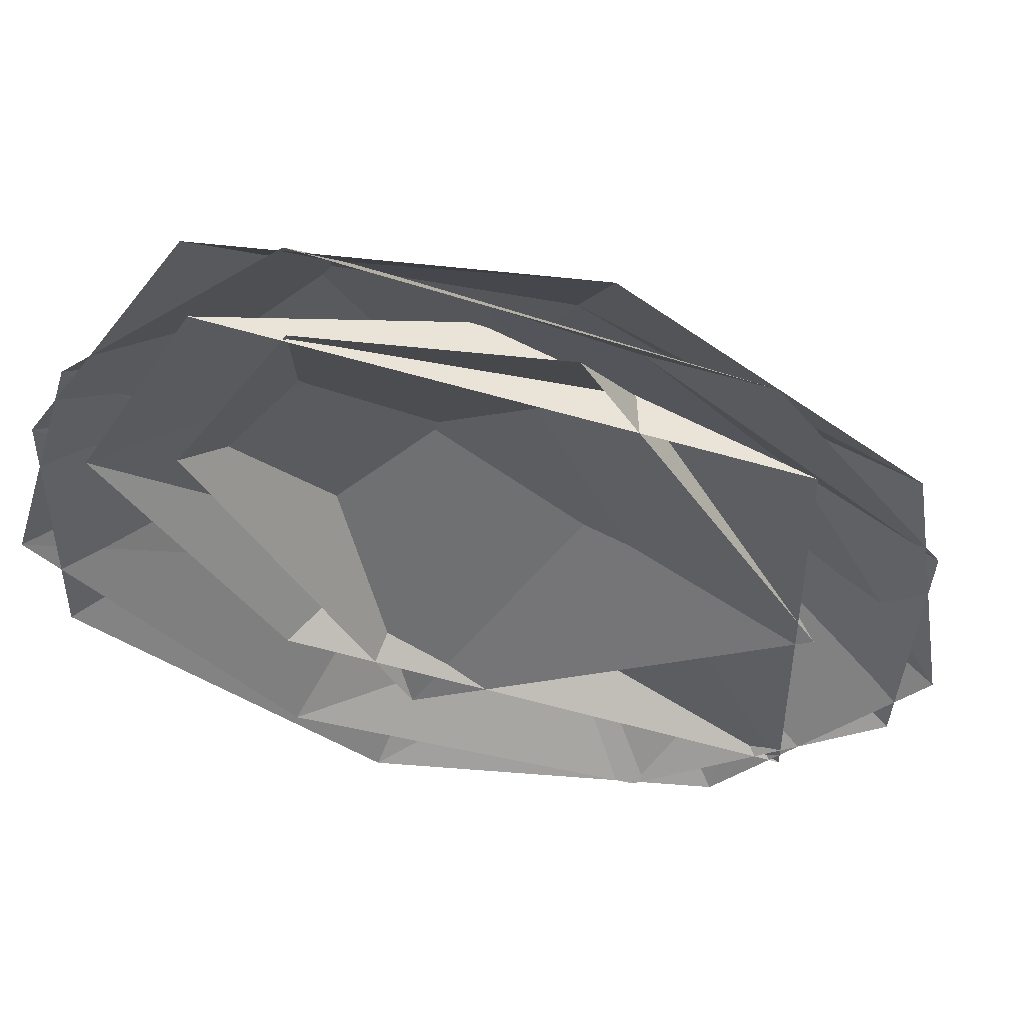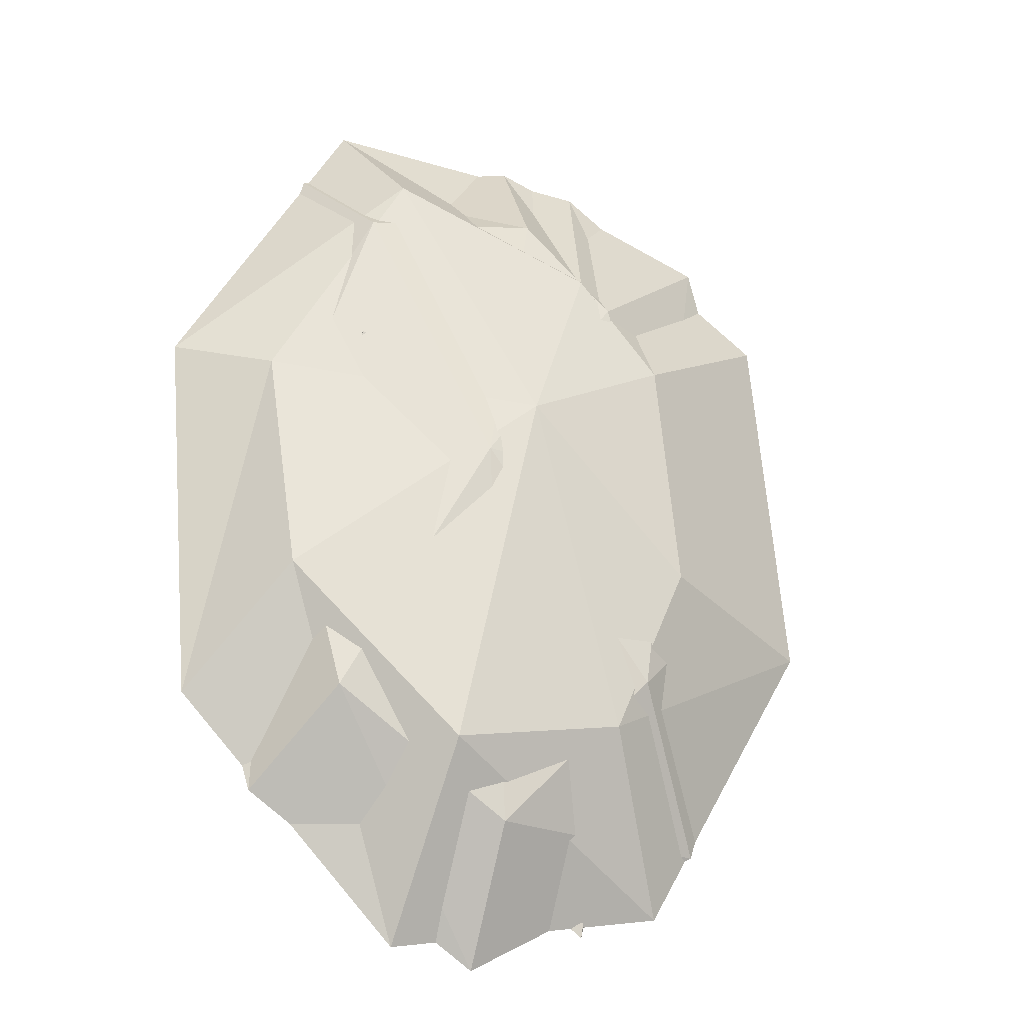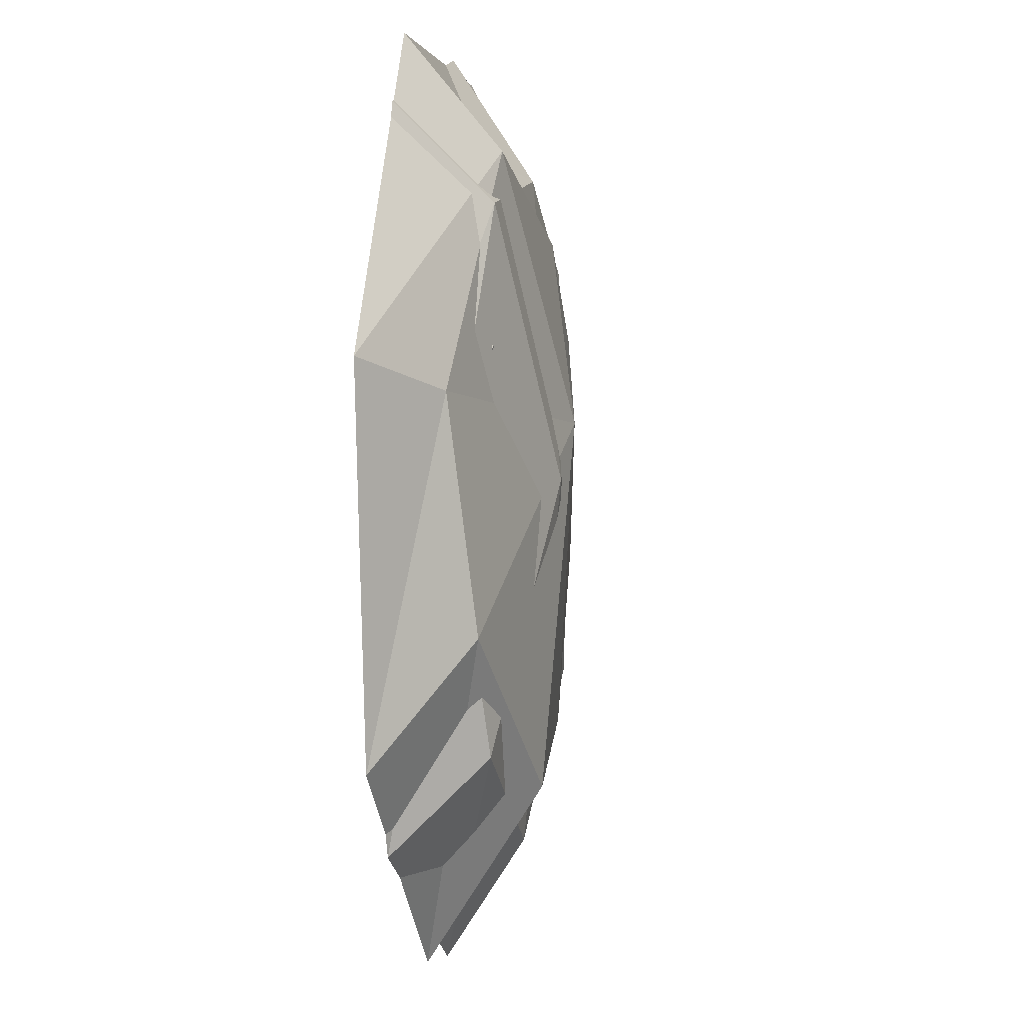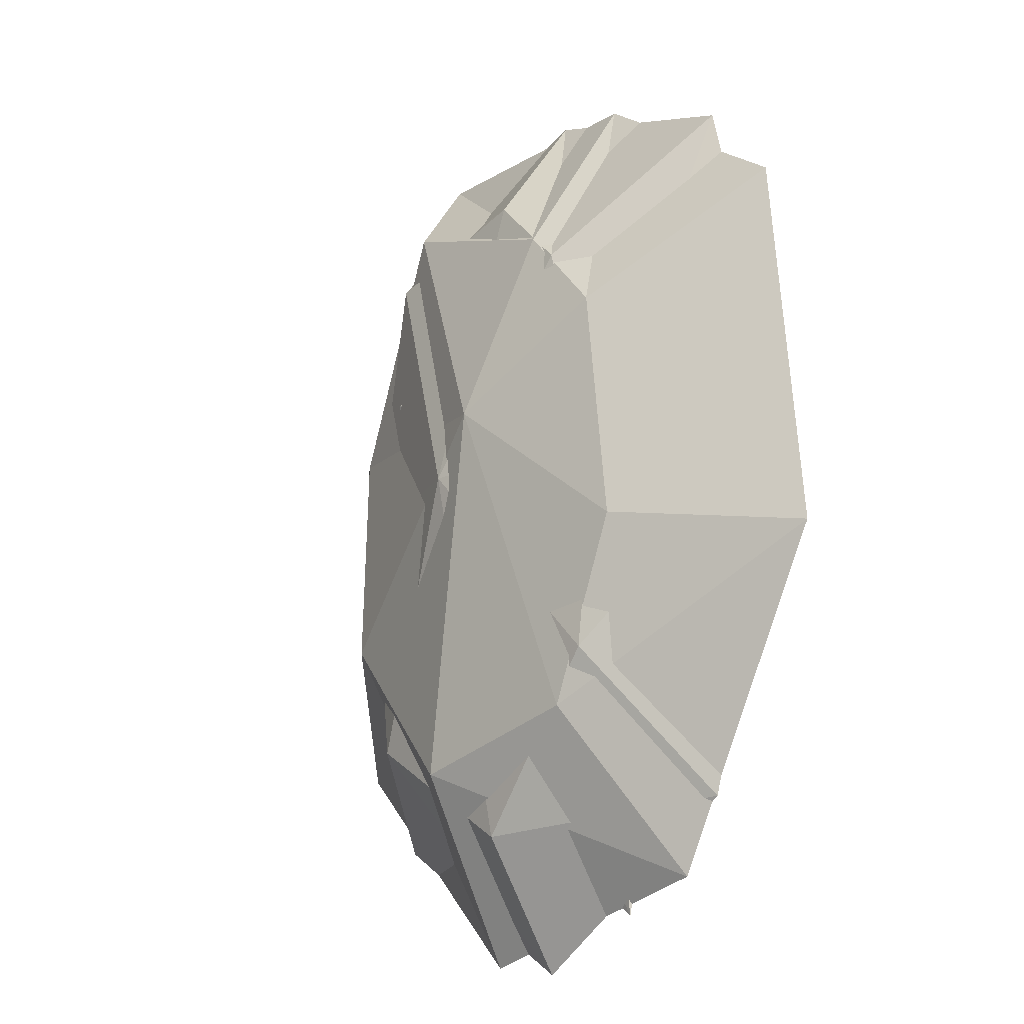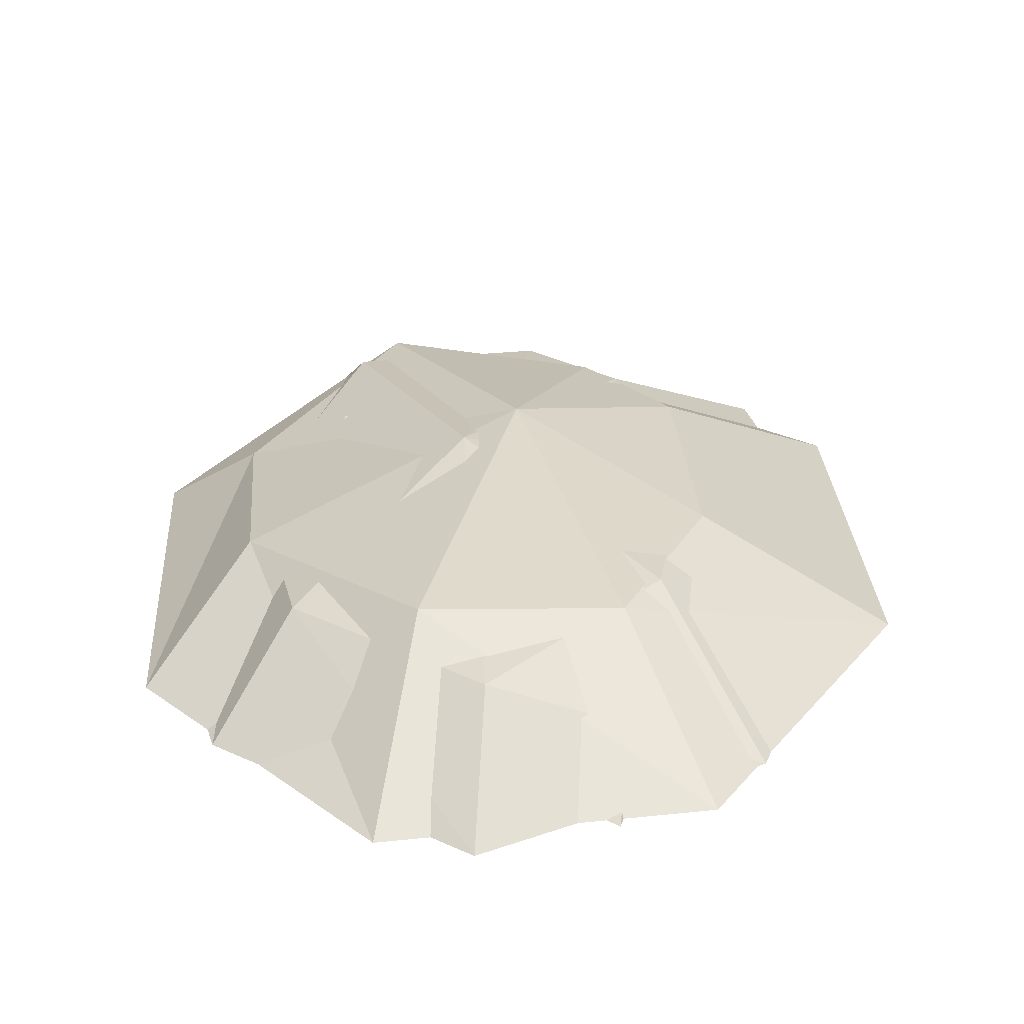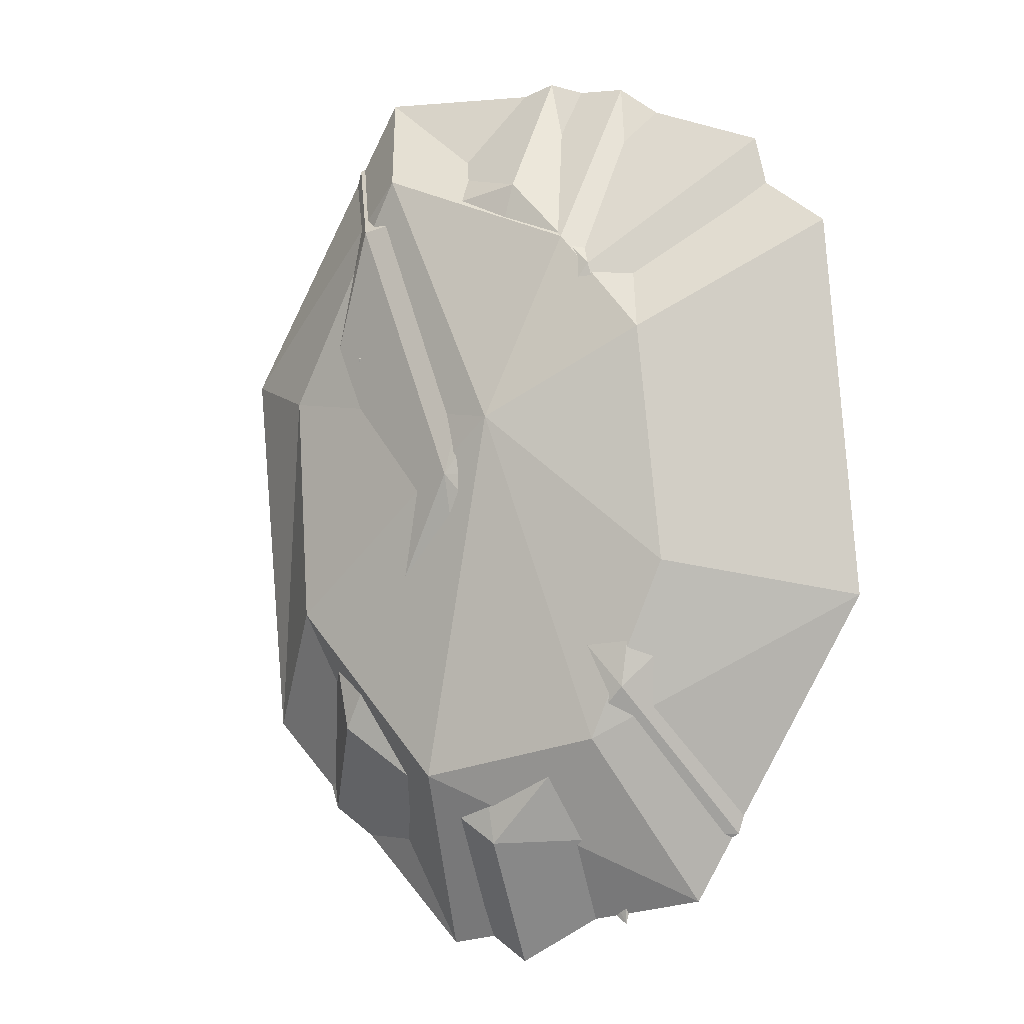
<metadata>
{"format":"obj","ext":"obj","renderer":"f3d","projection":"perspective","resolution":1024,"background":"white","views":[{"elev":-39.0,"azim":52.9,"up":"+Y"},{"elev":-26.2,"azim":159.0,"up":"+Z"},{"elev":3.8,"azim":102.4,"up":"+Z"},{"elev":-20.0,"azim":-129.2,"up":"+Z"},{"elev":27.3,"azim":-178.5,"up":"+Y"},{"elev":-5.0,"azim":-153.5,"up":"+Z"}]}
</metadata>
<code>
o NW_HARBOUR_FISHINGNETBIG
v 0.7307 -0.2169 1.315
v 0.05395 -0.2169 -1.545
v 0.6064 0.06534 -0.742
v 0.8775 -0.2169 -0.468
v 0.3518 -0.2169 1.38
v -0.3302 -0.2169 -1.401
v 0.5682 0.06534 0.5623
v 0.5863 -0.2169 1.545
v -1.058 -0.2169 0.9585
v -0.5943 -0.2169 -1.315
v -0.5139 0.09755 0.5929
v 0.8127 -0.2169 -1.032
v 0.2657 -0.2169 -1.015
v 0.8536 -0.2169 0.4089
v -0.1905 -0.2169 1.087
v 0.5853 0.06534 -0.2039
v 1.159 -0.2169 0.5292
v 0.3239 -0.2169 -1.493
v 0.2345 0.1558 -0.8992
v -0.784 -0.2169 -0.1747
v -0.1281 0.09424 0.6844
v -0.05393 -0.2169 1.545
v 0.5451 0.06534 1.012
v -0.3609 -0.2169 1.296
v -0.4538 0.09424 0.1502
v 0.4372 0.06534 1.183
v -0.7497 -0.2169 0.3417
v 0.4505 -0.2169 1.124
v -0.7387 -0.2169 -1.086
v 0.03931 0.05166 -1.125
v 1.05 -0.2169 -0.7288
v -0.3446 0.0946 -0.7699
v 1.102 -0.2169 -0.1067
v -1.167 -0.2169 -0.2995
v -1.101 -0.2169 0.07654
v -0.4526 0.0946 -0.5987
v 0.7777 0.06534 -0.341
v -0.8207 -0.2169 1.261
v -0.03929 0.06534 1.125
v -0.3365 0.09755 0.8191
v -0.01064 0.2169 0.3049
v 0.1509 0.2018 0.1203
v -0.3239 -0.2169 1.493
v -0.2353 0.09424 0.9204
v 0.865 -0.01347 0.4246
v 0.8159 -0.01347 0.1435
v -0.593 0.09037 -0.1851
v -0.5438 0.09037 0.096
f 42 46 3
f 42 3 30
f 7 4 6
f 25 7 6
f 7 5 4
f 41 47 11
f 47 9 11
f 44 43 8
f 3 12 2
f 21 16 20
f 16 14 13
f 28 14 16
f 41 19 32
f 41 45 37
f 19 18 10
f 45 31 37
f 16 13 20
f 21 20 15
f 21 28 16
f 48 38 40
f 23 1 33
f 39 22 1
f 24 5 7
f 25 6 27
f 25 24 7
f 44 8 26
f 26 8 17
f 25 27 24
f 21 15 28
f 48 35 38
f 3 2 30
f 30 2 29
f 37 31 18
f 19 10 32
f 47 34 9
f 46 12 3
f 32 10 34
f 36 29 35
f 42 30 36
f 30 29 36
f 41 37 19
f 37 18 19
f 40 38 22
f 39 1 23
f 42 48 40
f 42 40 39
f 40 22 39
f 41 44 26
f 41 26 45
f 42 39 23
f 42 23 46
f 11 9 43
f 41 11 44
f 11 43 44
f 26 17 45
f 45 17 31
f 46 33 12
f 23 33 46
f 41 32 47
f 32 34 47
f 42 36 48
f 36 35 48

</code>
